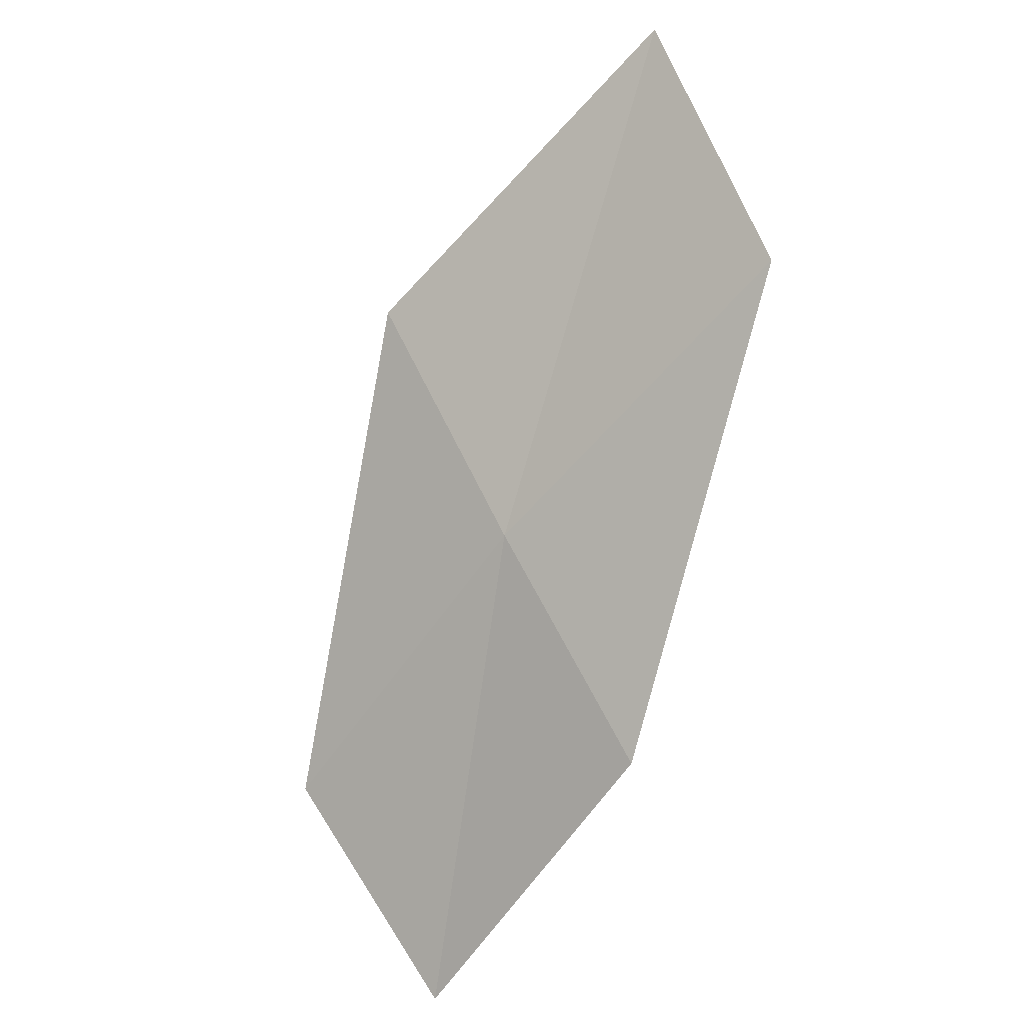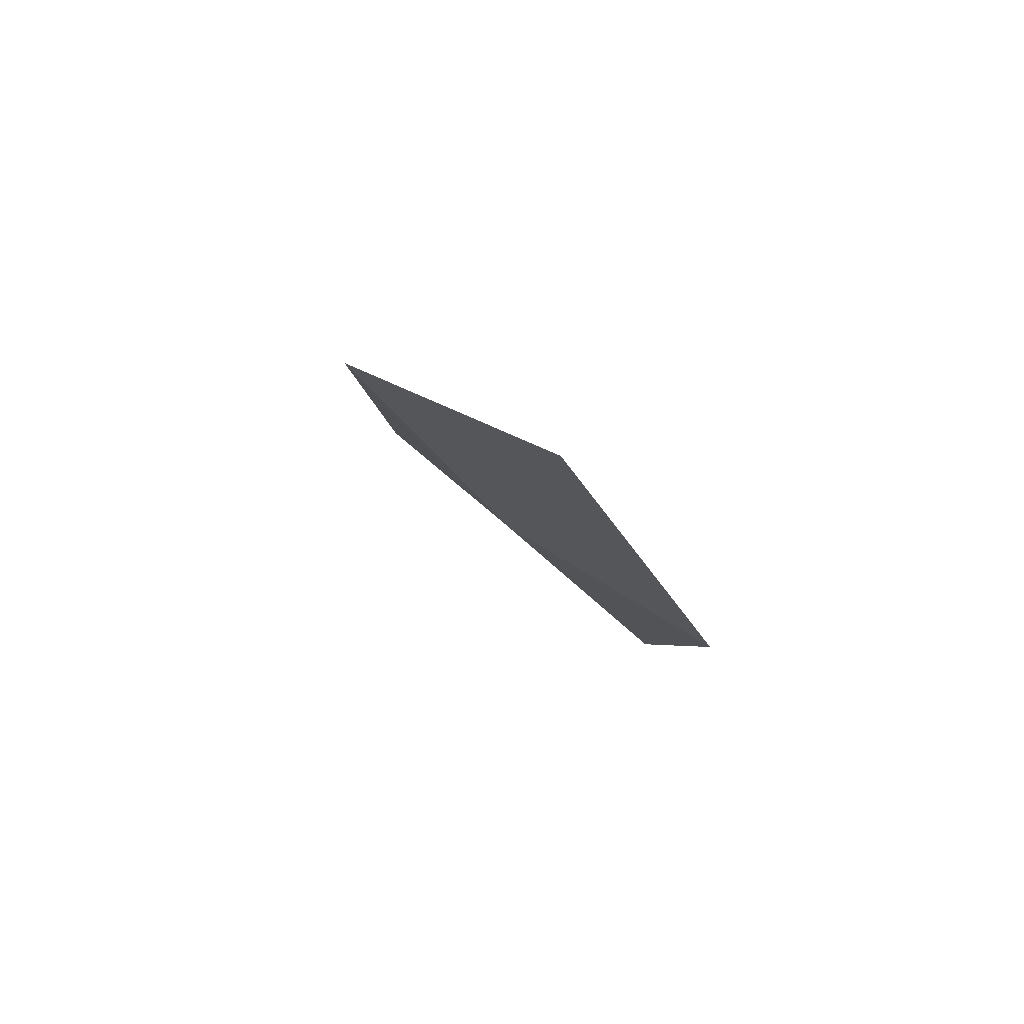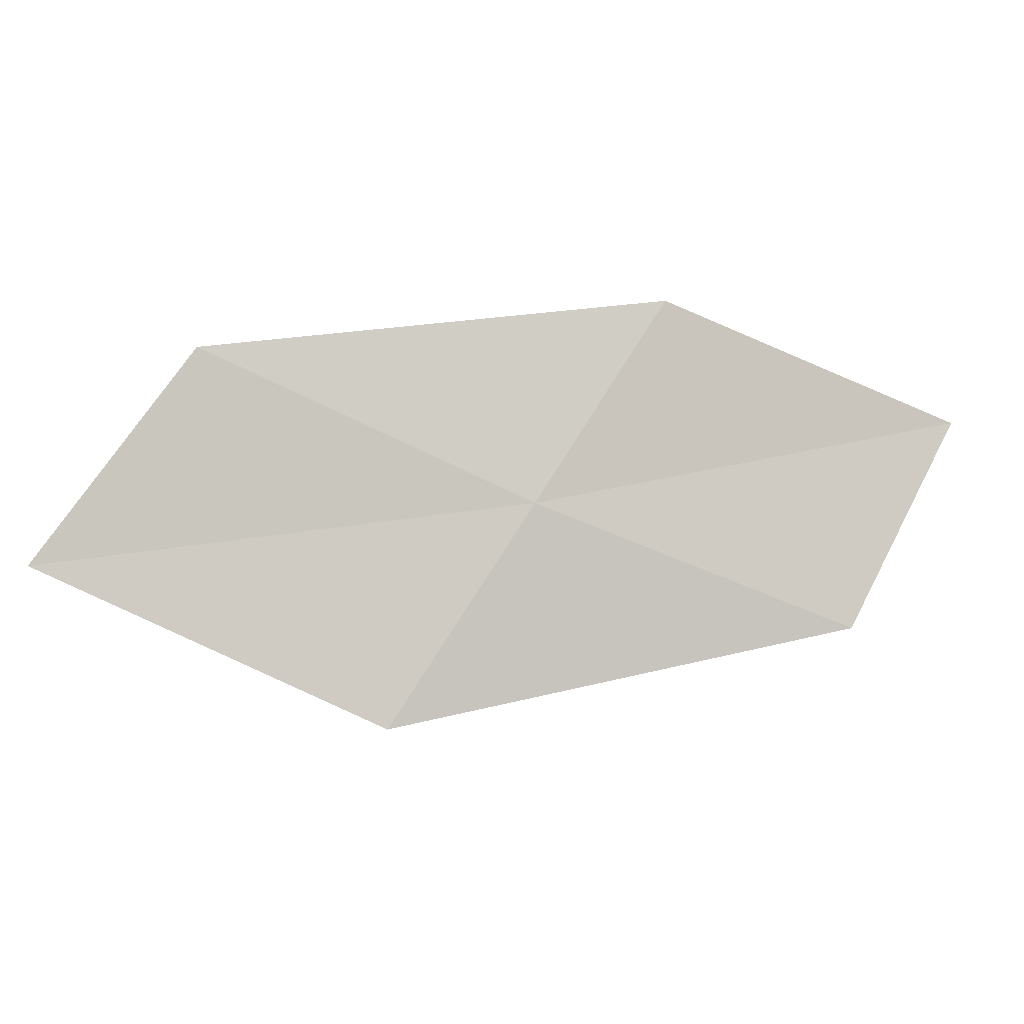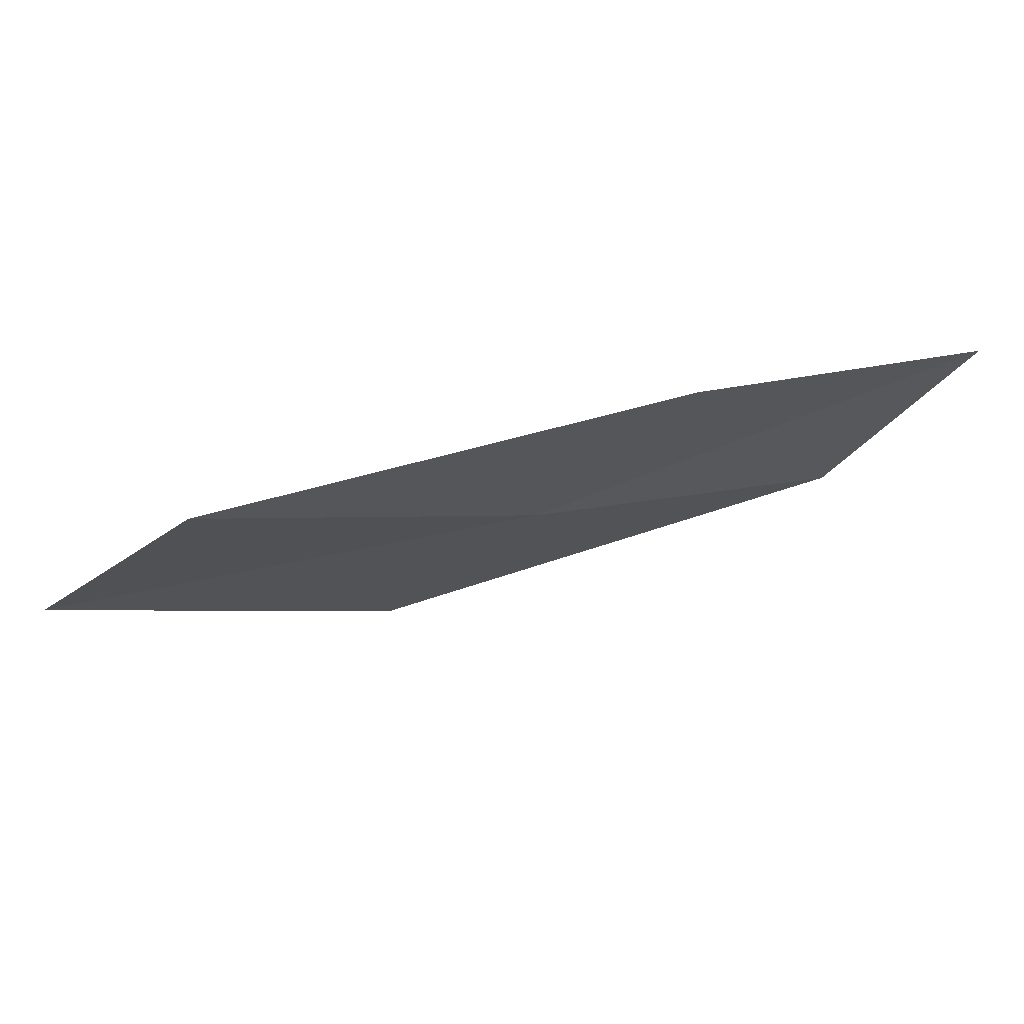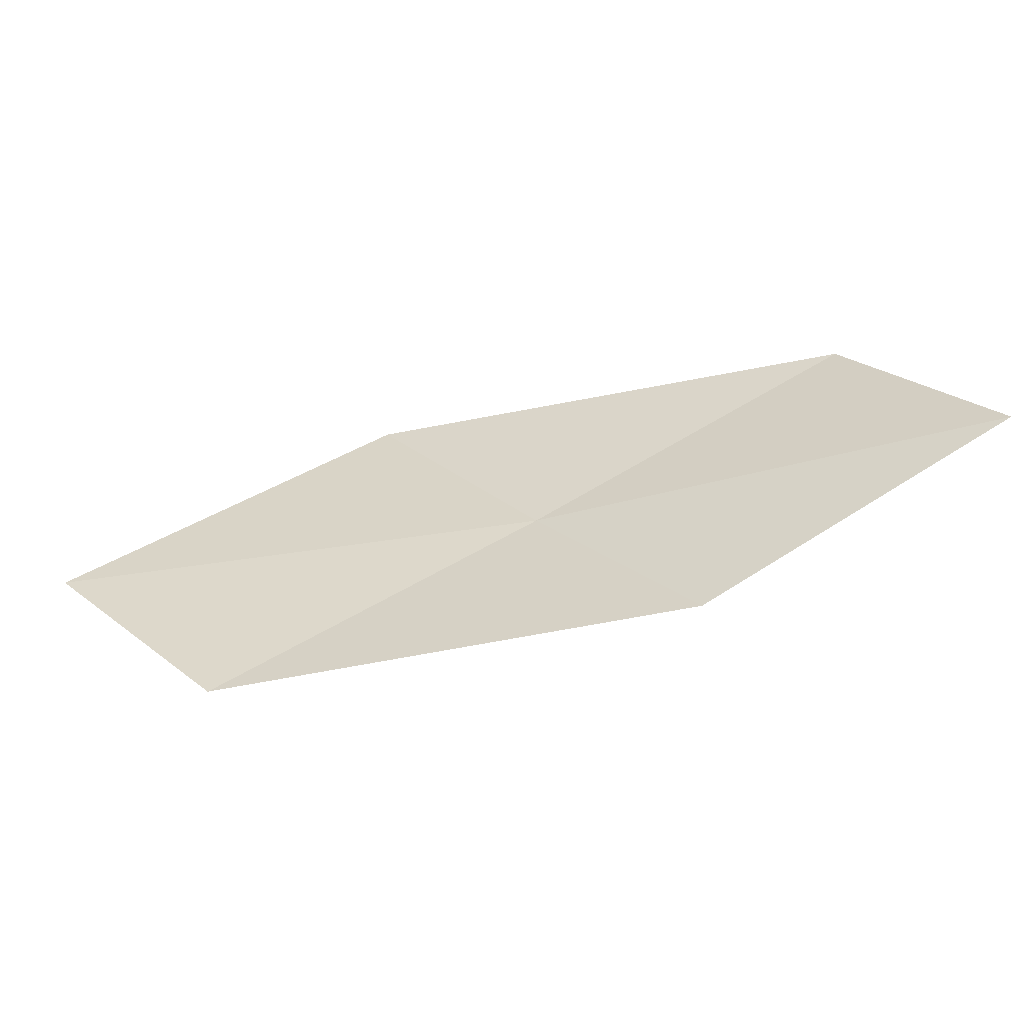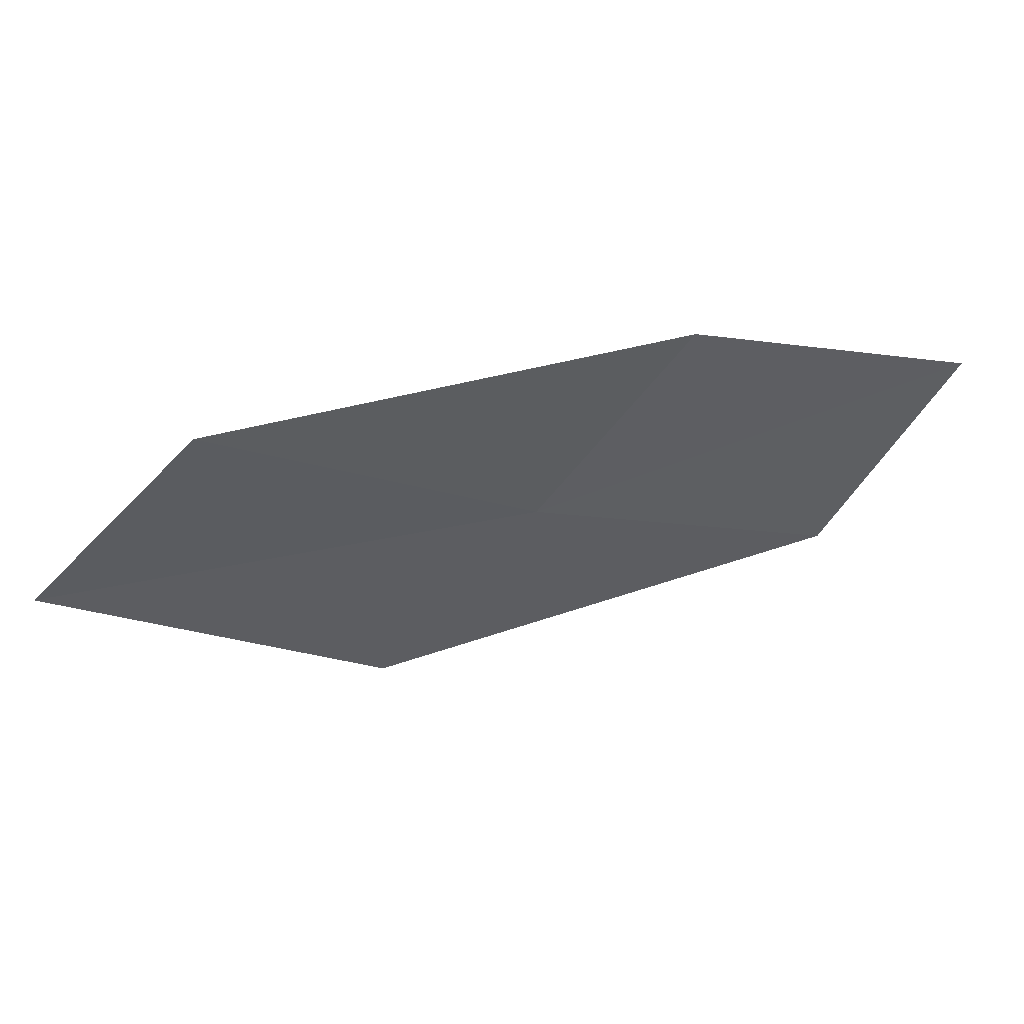
<metadata>
{"format":"obj","ext":"obj","renderer":"f3d","projection":"perspective","resolution":1024,"background":"white","views":[{"elev":-54.4,"azim":59.1,"up":"+Z"},{"elev":24.5,"azim":73.1,"up":"+Z"},{"elev":-51.0,"azim":149.8,"up":"+Y"},{"elev":21.1,"azim":144.3,"up":"+Y"},{"elev":77.1,"azim":143.3,"up":"+Y"},{"elev":-0.4,"azim":143.1,"up":"+Y"}]}
</metadata>
<code>
v 5.956 -19.85 3.132
v 3.878 -19.99 2.905
v 3.681 -18.96 1.905
v 5.671 -18.89 2.08
v 6.241 -20.81 4.317
v 8.036 -19.48 3.376
v 8.394 -20.35 4.61
f 1 3 2
f 1 4 3
f 1 2 5
f 1 6 4
f 1 5 7
f 1 7 6

</code>
